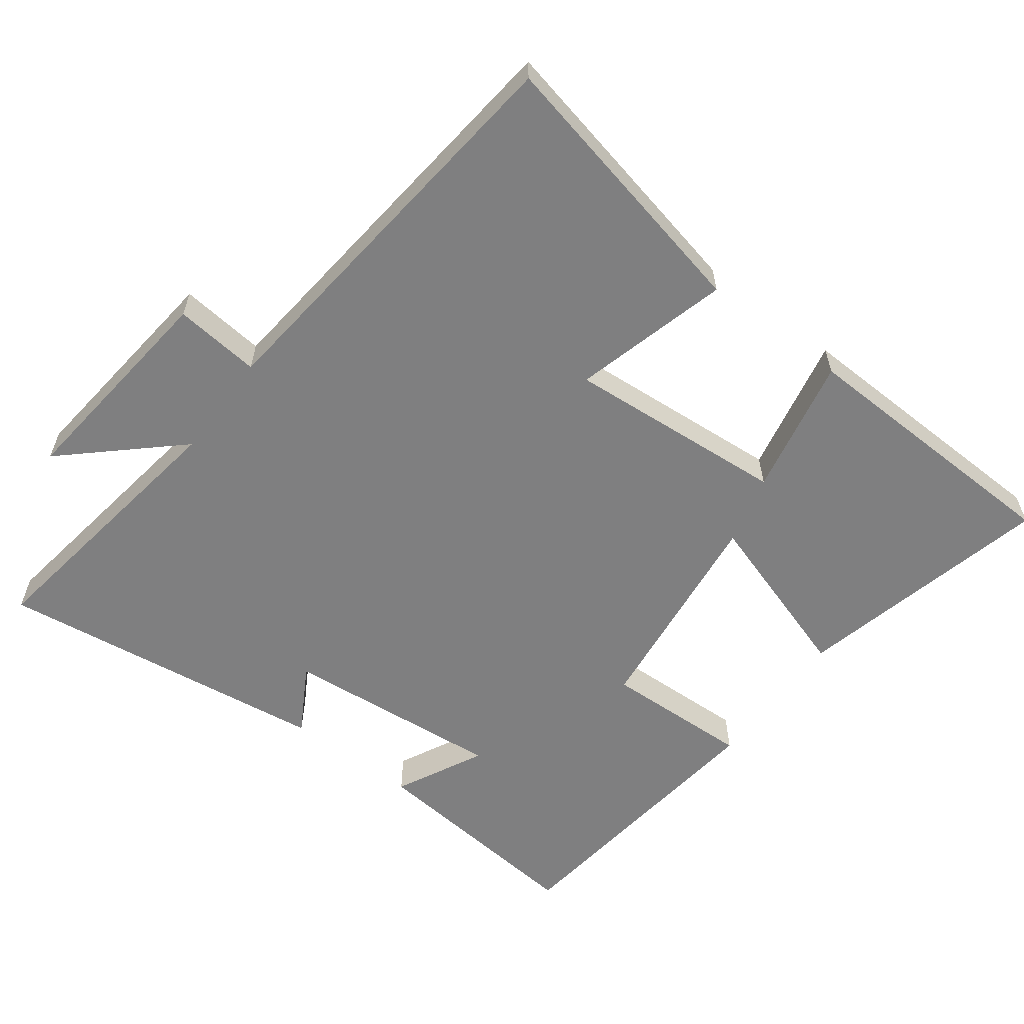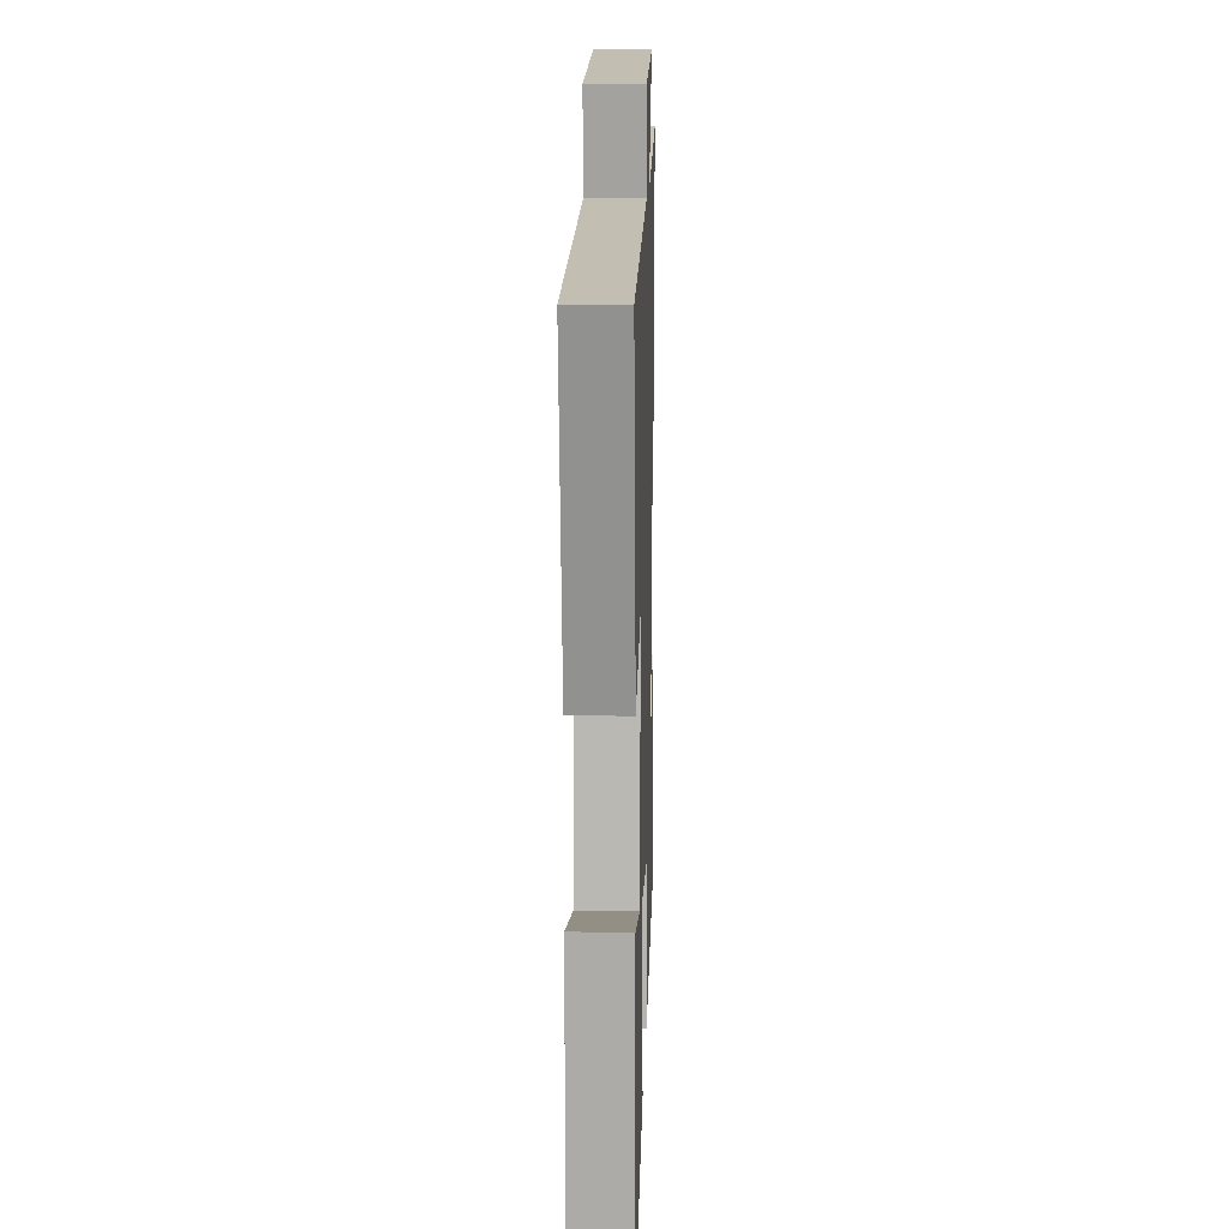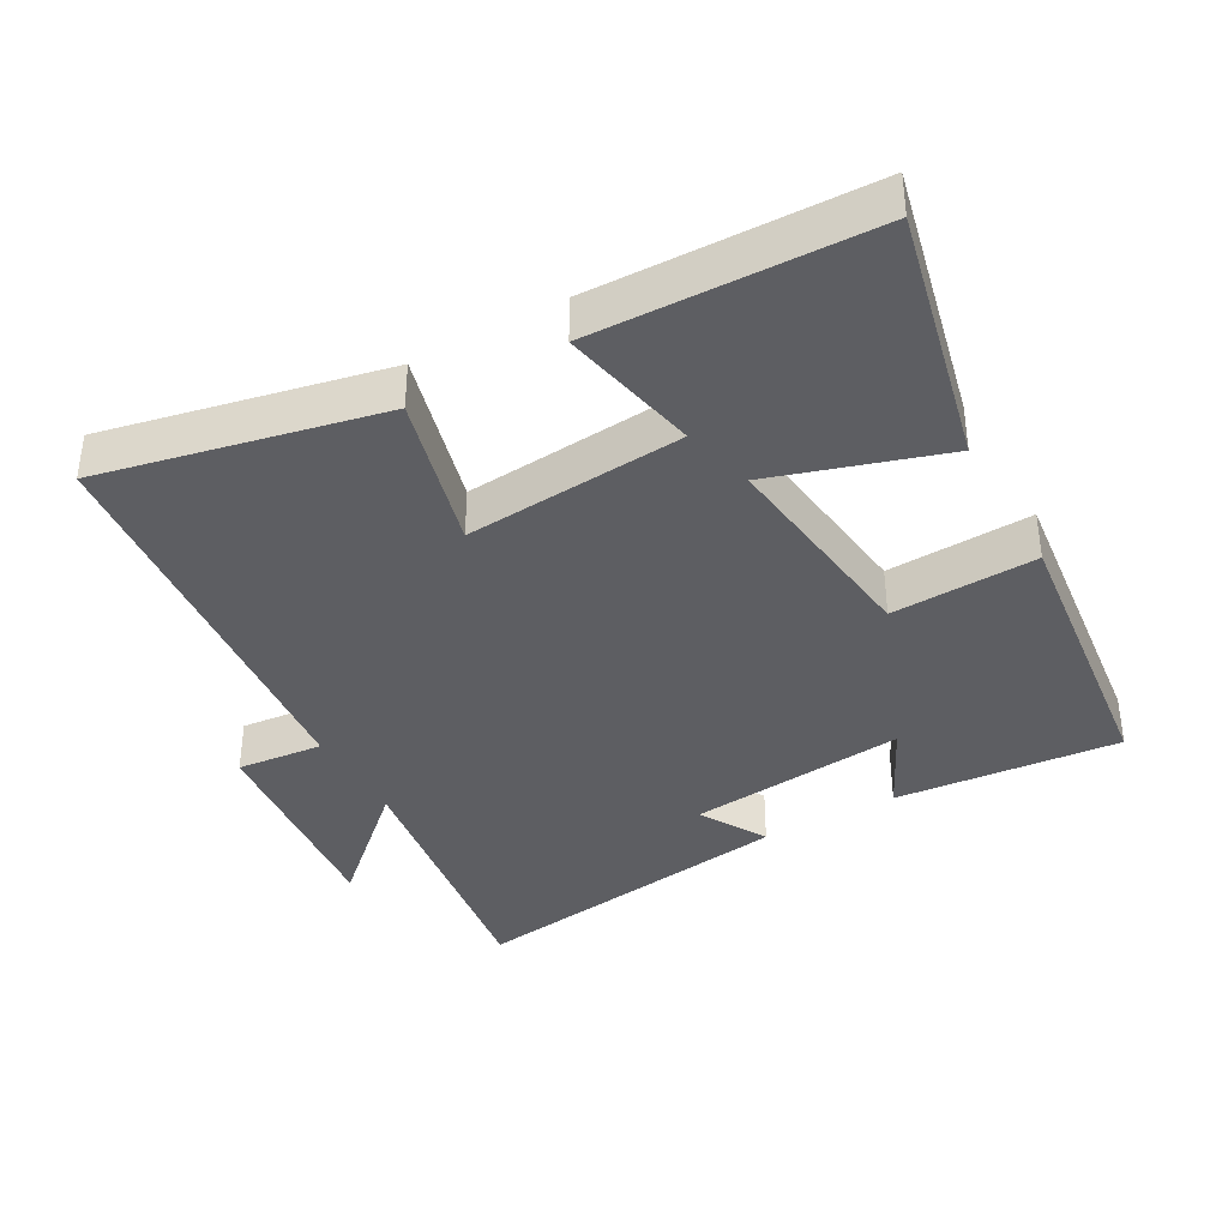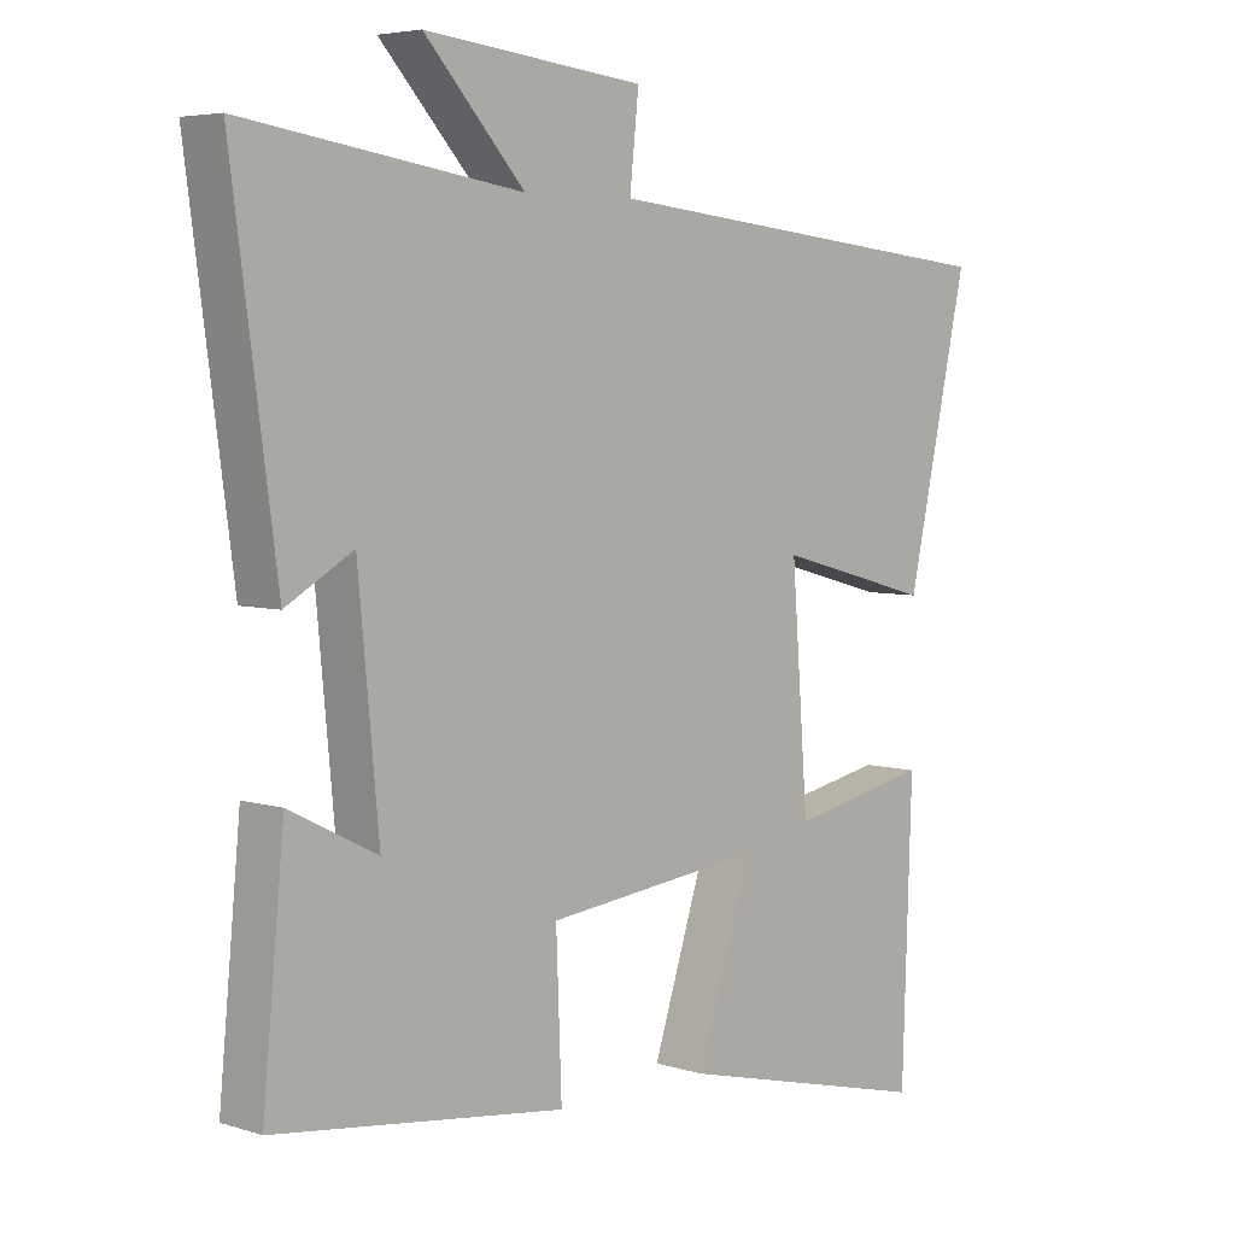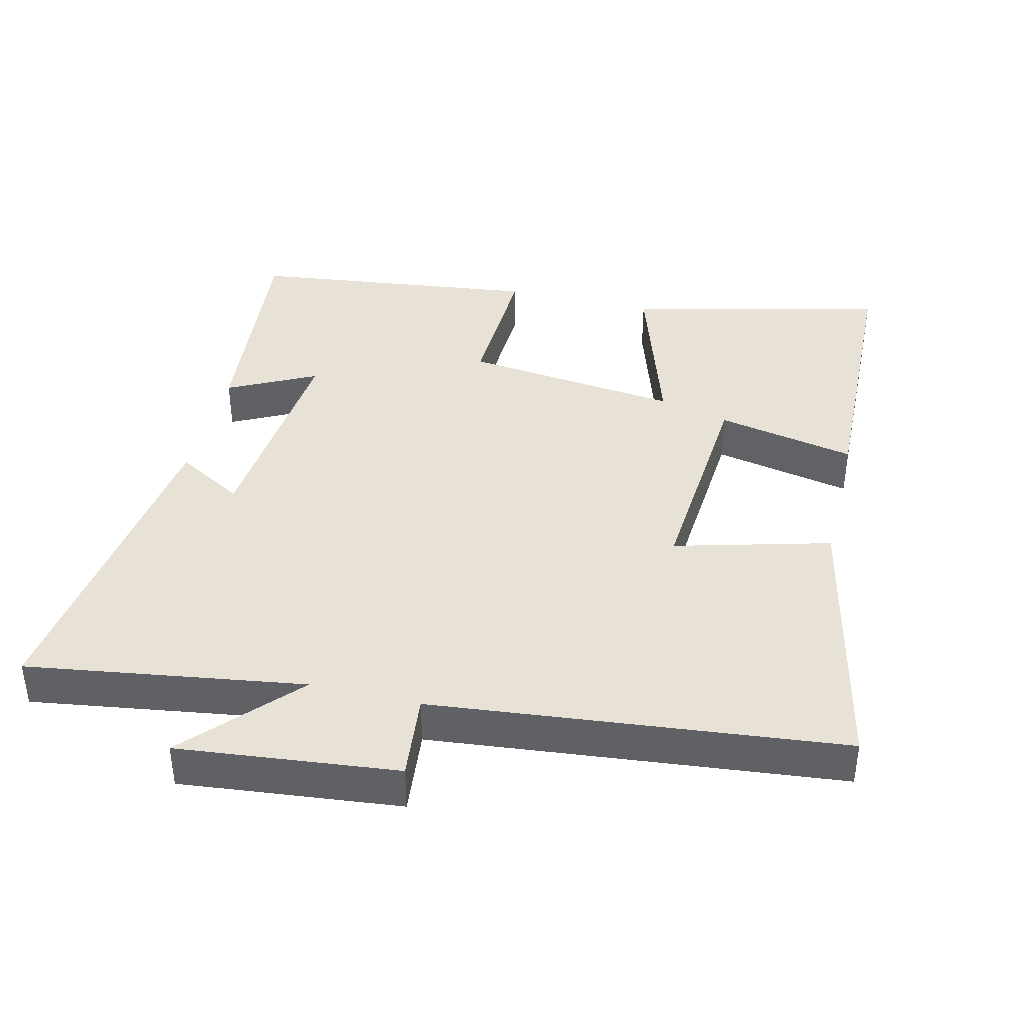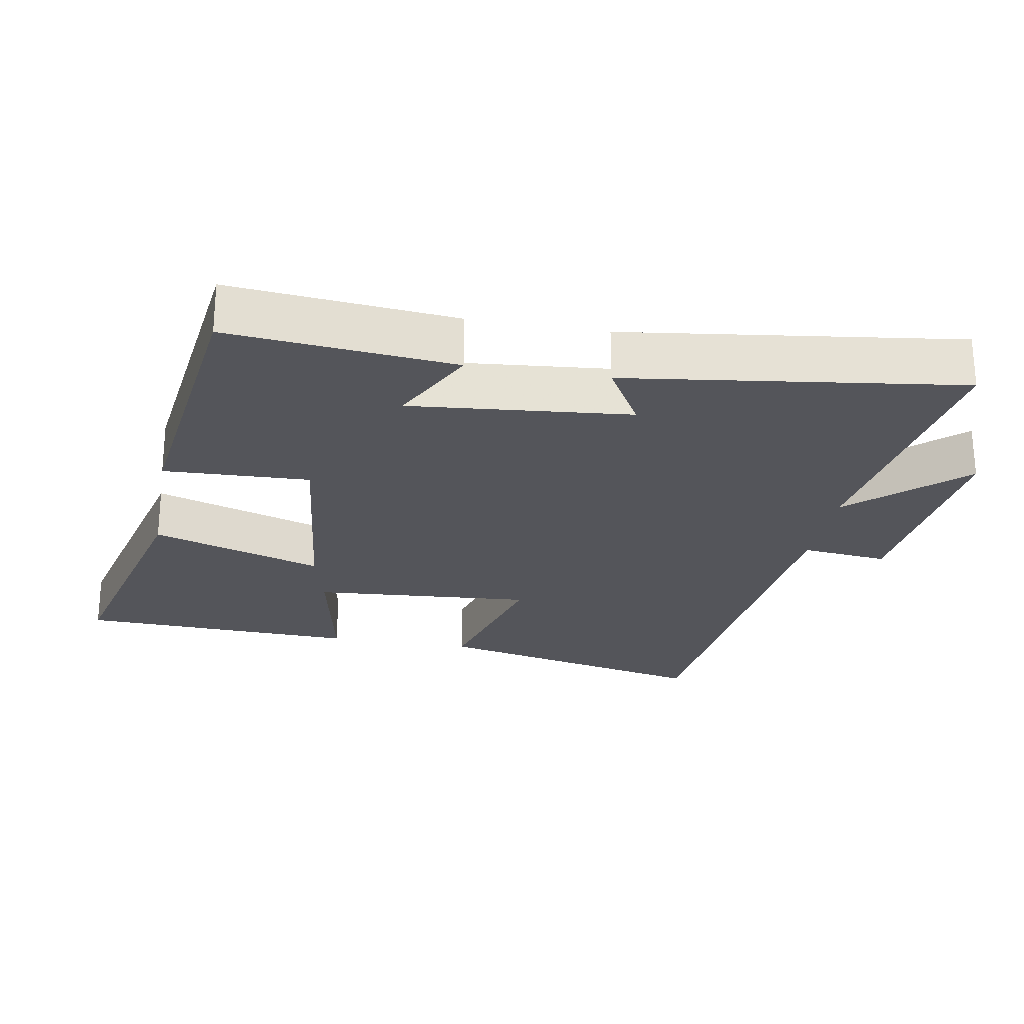
<metadata>
{"format":"obj","ext":"obj","renderer":"f3d","projection":"perspective","resolution":1024,"background":"white","views":[{"elev":-59.7,"azim":53.2,"up":"+Y"},{"elev":11.4,"azim":91.7,"up":"+Z"},{"elev":-38.3,"azim":119.6,"up":"+Y"},{"elev":5.1,"azim":-45.7,"up":"+Z"},{"elev":40.2,"azim":13.6,"up":"+Y"},{"elev":-24.9,"azim":-100.1,"up":"+Y"}]}
</metadata>
<code>
v -0.565 0.07 0.56
v -0.164 0.07 0.5
v -0.309 0.07 0.659
v 0.009 0.07 0.625
v -0.004 0.07 0.5
v 0.589 0.07 0.438
v 0.5 0.07 0.033
v 0.274 0.07 0.094
v 0.298 0.07 -0.226
v 0.5 0.07 -0.185
v 0.486 0.07 -0.59
v 0.114 0.07 -0.5
v 0.194 0.07 -0.252
v -0.12 0.07 -0.288
v -0.112 0.07 -0.5
v -0.531 0.07 -0.448
v -0.5 0.07 -0.121
v -0.373 0.07 -0.185
v -0.403 0.07 0.133
v -0.5 0.07 0.077
v -0.565 0 0.56
v -0.164 0 0.5
v -0.309 0 0.659
v 0.009 0 0.625
v -0.004 0 0.5
v 0.589 0 0.438
v 0.5 0 0.033
v 0.274 0 0.094
v 0.298 0 -0.226
v 0.5 0 -0.185
v 0.486 0 -0.59
v 0.114 0 -0.5
v 0.194 0 -0.252
v -0.12 0 -0.288
v -0.112 0 -0.5
v -0.531 0 -0.448
v -0.5 0 -0.121
v -0.373 0 -0.185
v -0.403 0 0.133
v -0.5 0 0.077
f 19 20 1 2
f 18 19 2
f 15 16 17 18
f 14 15 18 2
f 13 14 2
f 11 12 13
f 10 11 13
f 9 10 13
f 8 9 13 2
f 7 8 2
f 6 7 2
f 5 6 2
f 2 3 4 5
f 22 21 40 39
f 22 39 38
f 38 37 36 35
f 22 38 35 34
f 22 34 33
f 33 32 31
f 33 31 30
f 33 30 29
f 22 33 29 28
f 22 28 27
f 22 27 26
f 22 26 25
f 25 24 23 22
f 1 21 22 2
f 2 22 23 3
f 3 23 24 4
f 4 24 25 5
f 5 25 26 6
f 6 26 27 7
f 7 27 28 8
f 8 28 29 9
f 9 29 30 10
f 10 30 31 11
f 11 31 32 12
f 12 32 33 13
f 13 33 34 14
f 14 34 35 15
f 15 35 36 16
f 16 36 37 17
f 17 37 38 18
f 18 38 39 19
f 19 39 40 20
f 20 40 21 1

</code>
